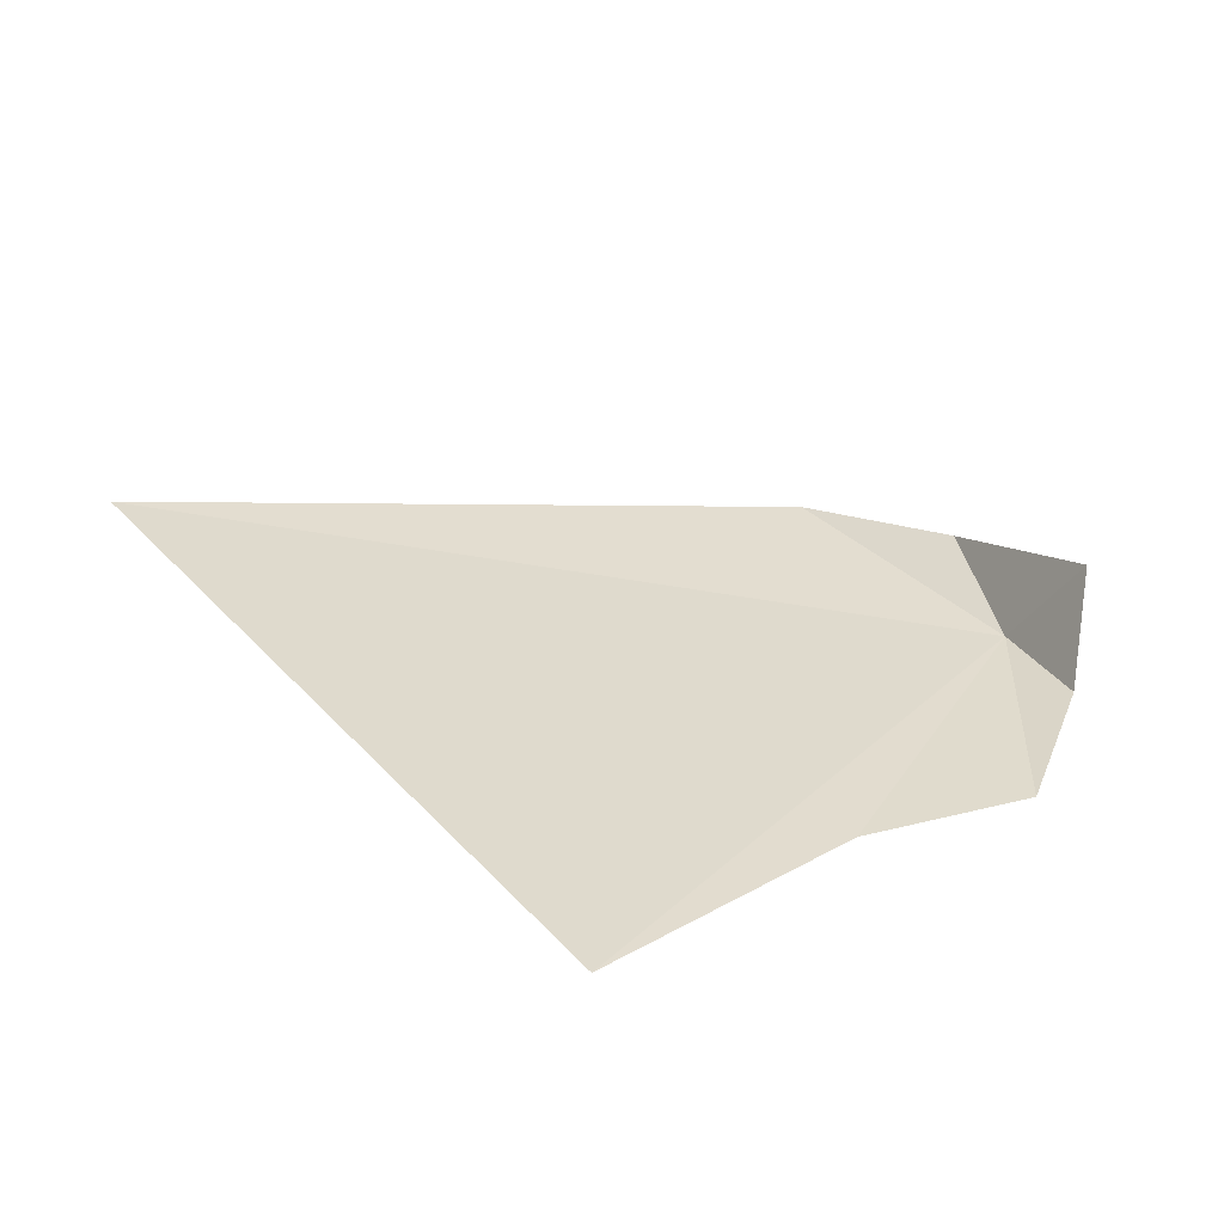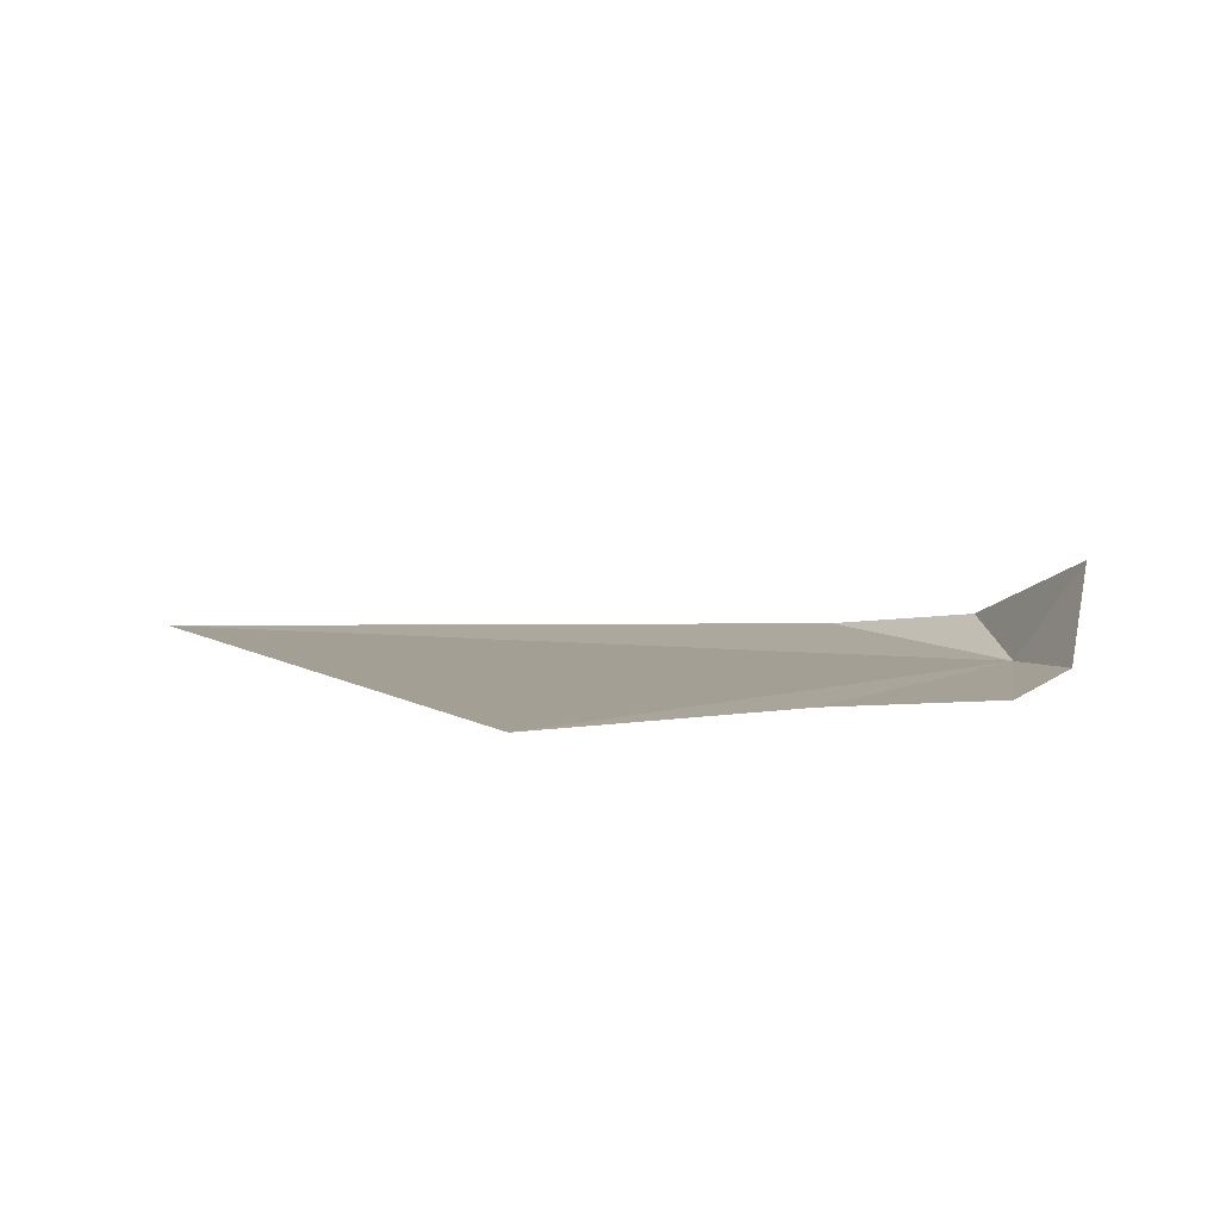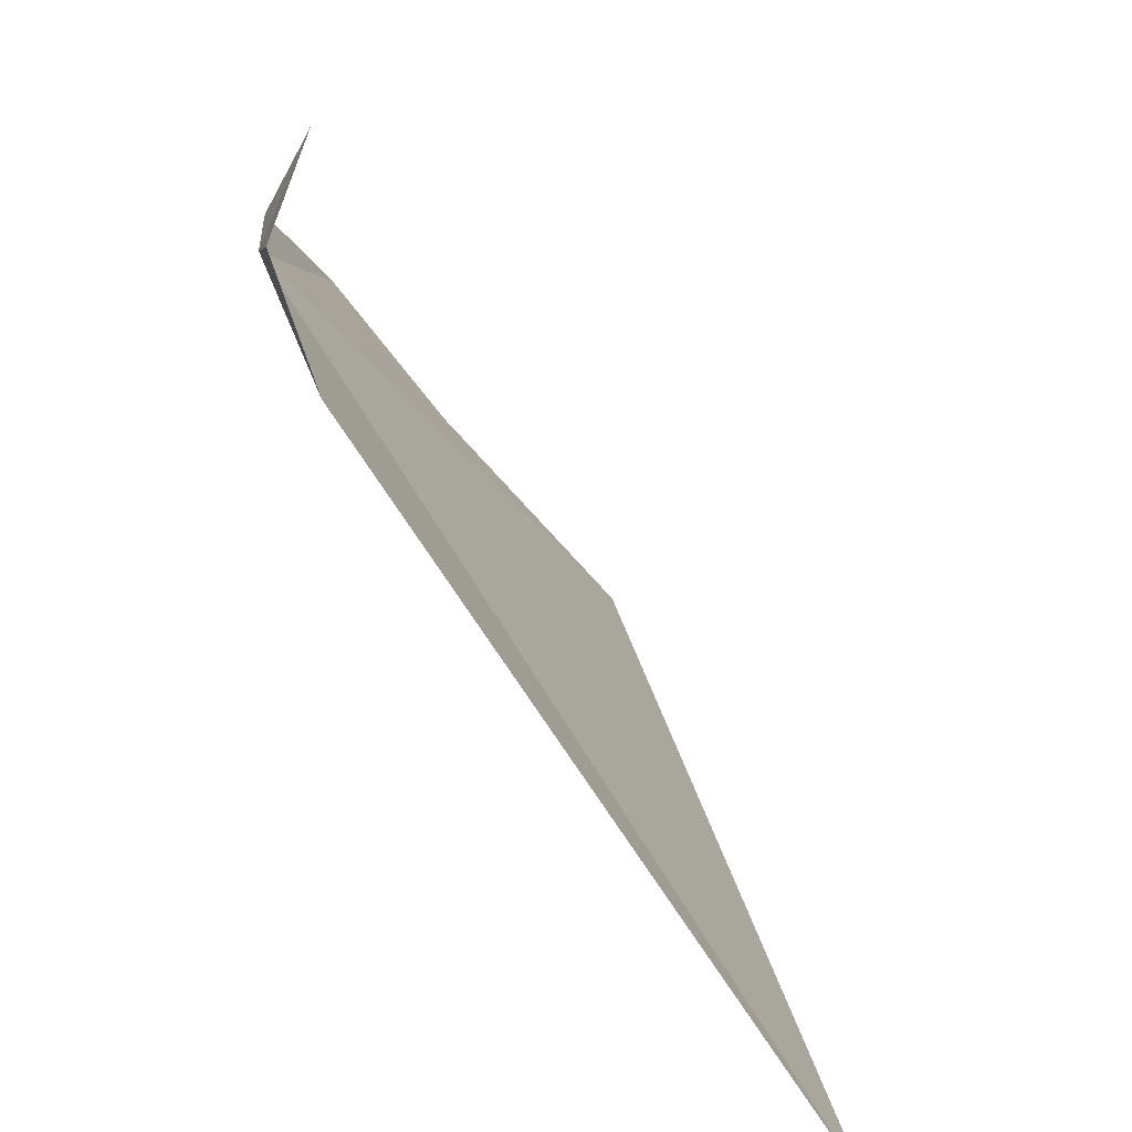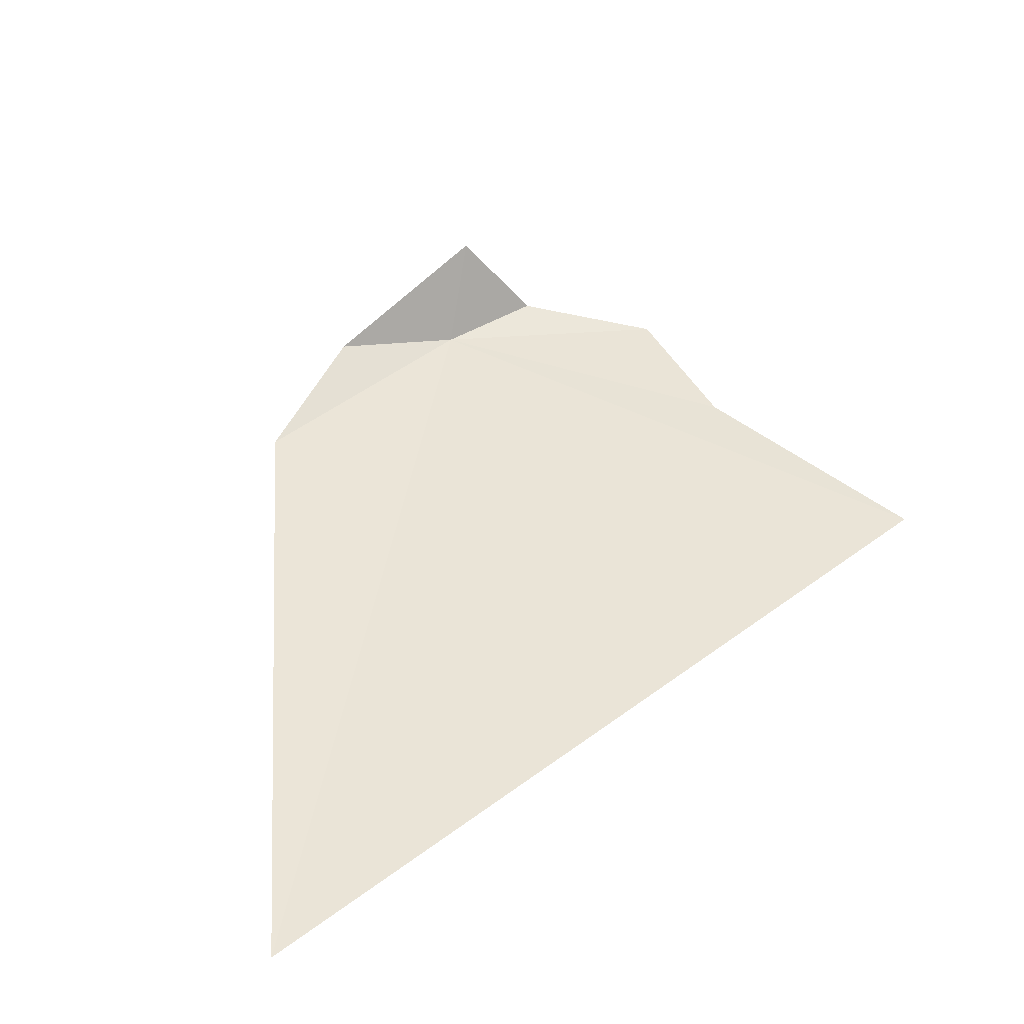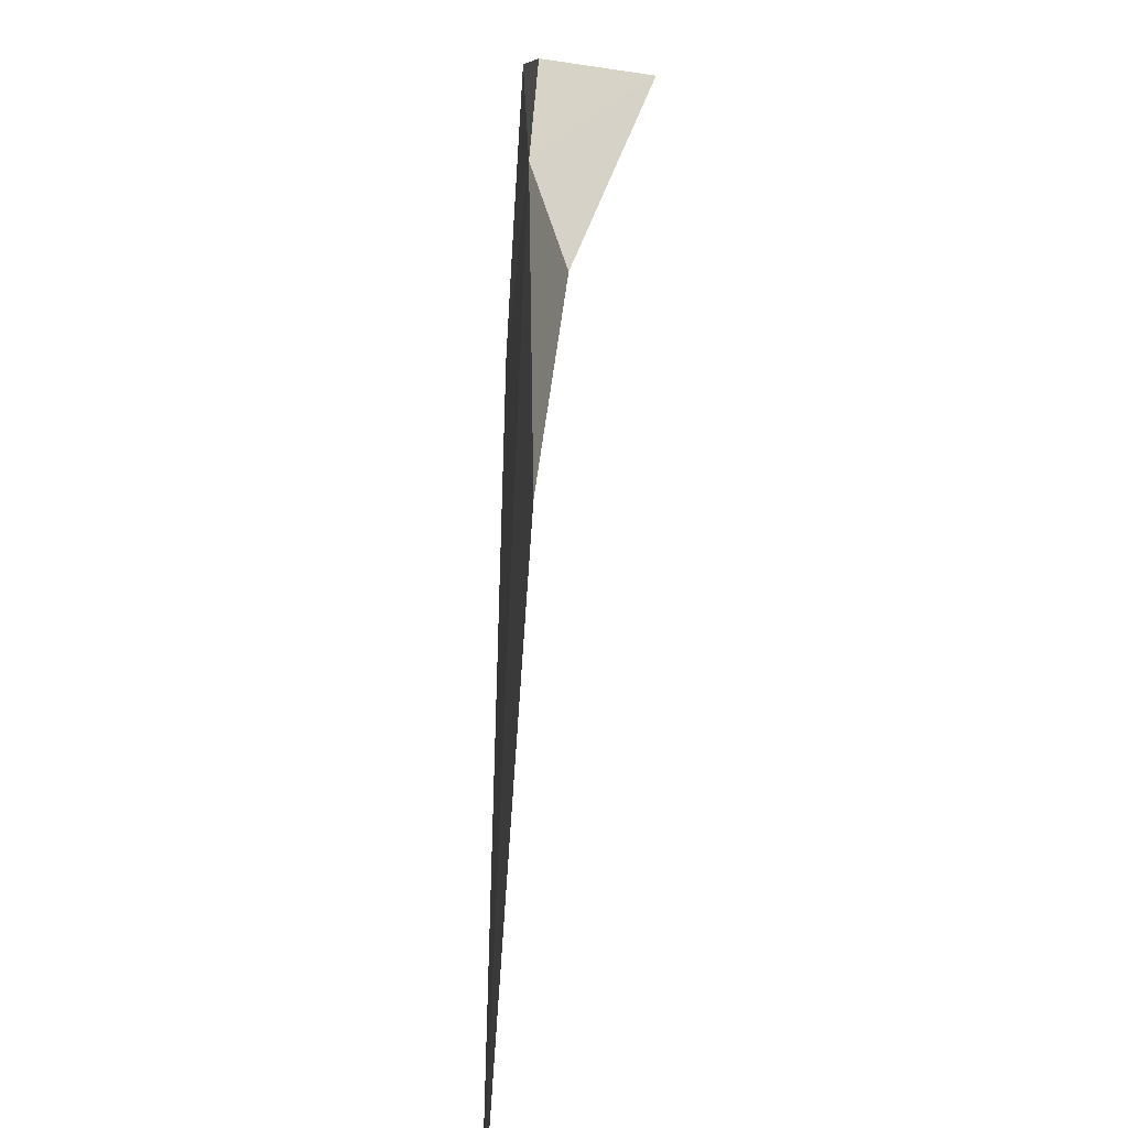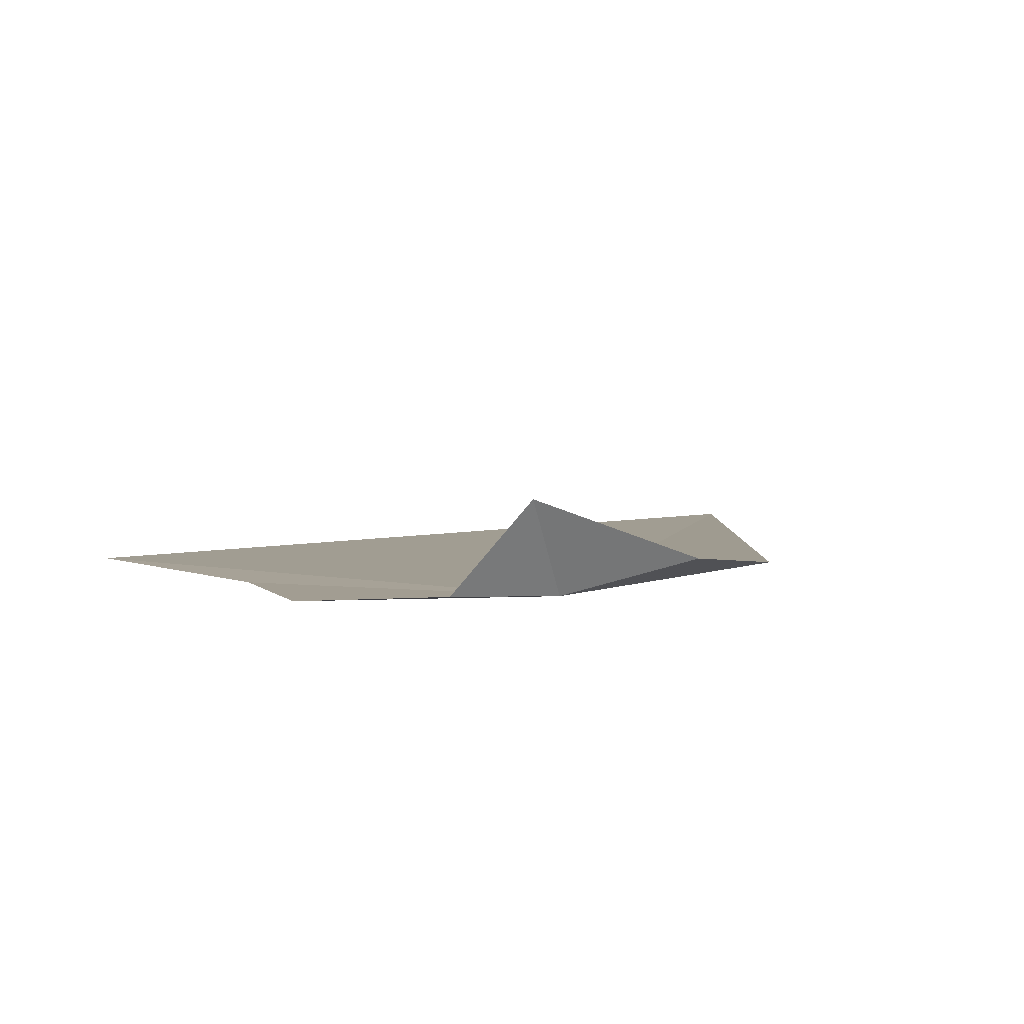
<metadata>
{"format":"obj","ext":"obj","renderer":"f3d","projection":"perspective","resolution":1024,"background":"white","views":[{"elev":32.4,"azim":163.9,"up":"+Z"},{"elev":5.4,"azim":171.7,"up":"+Z"},{"elev":-75.9,"azim":-51.6,"up":"+Y"},{"elev":42.9,"azim":66.4,"up":"+Z"},{"elev":-45.0,"azim":-92.8,"up":"+Y"},{"elev":5.2,"azim":-108.6,"up":"+Z"}]}
</metadata>
<code>
v 21.87 -4.702 0.1066
v 21.8 -7.219 0.6603
v 23.83 -9.537 0.2906
v 21.54 -2.672 0.2201
v 23.21 -0.42 0.03141
v 26.24 -0.2717 9.613e-05
v 36.02 -13.79 0.0001617
v 20.91 -3.895 1.846
v 31 1.643 4.37e-05
f 1 3 2
f 1 4 5
f 1 5 6
f 1 7 3
f 1 2 8
f 1 9 7
f 1 8 4
f 1 6 9

</code>
